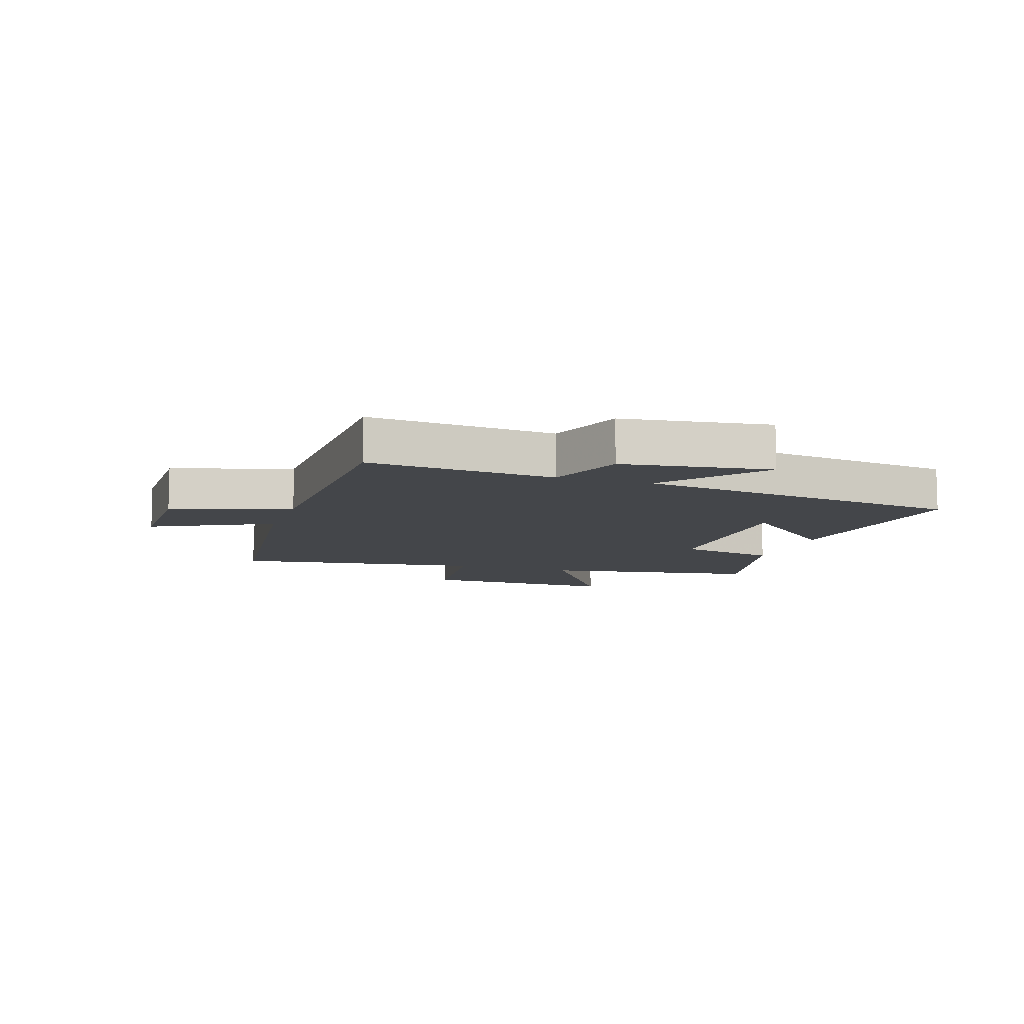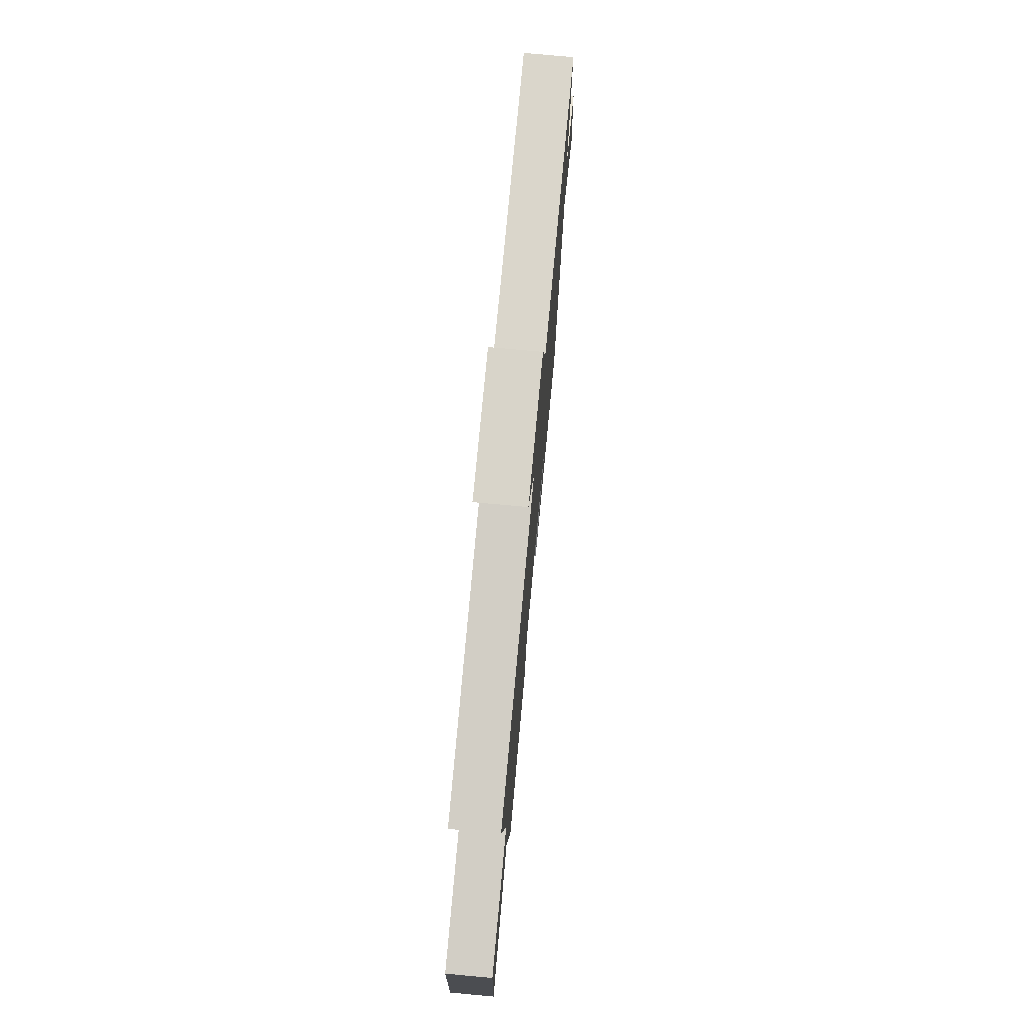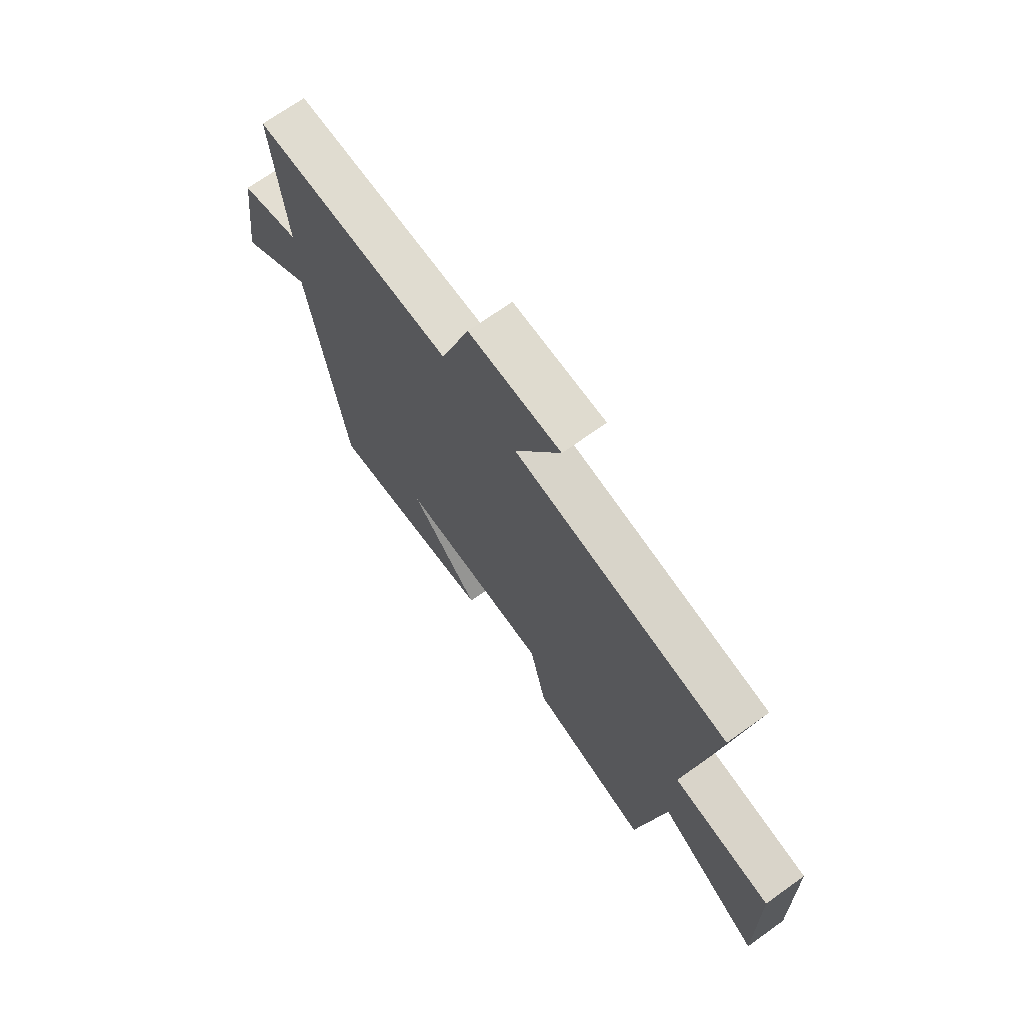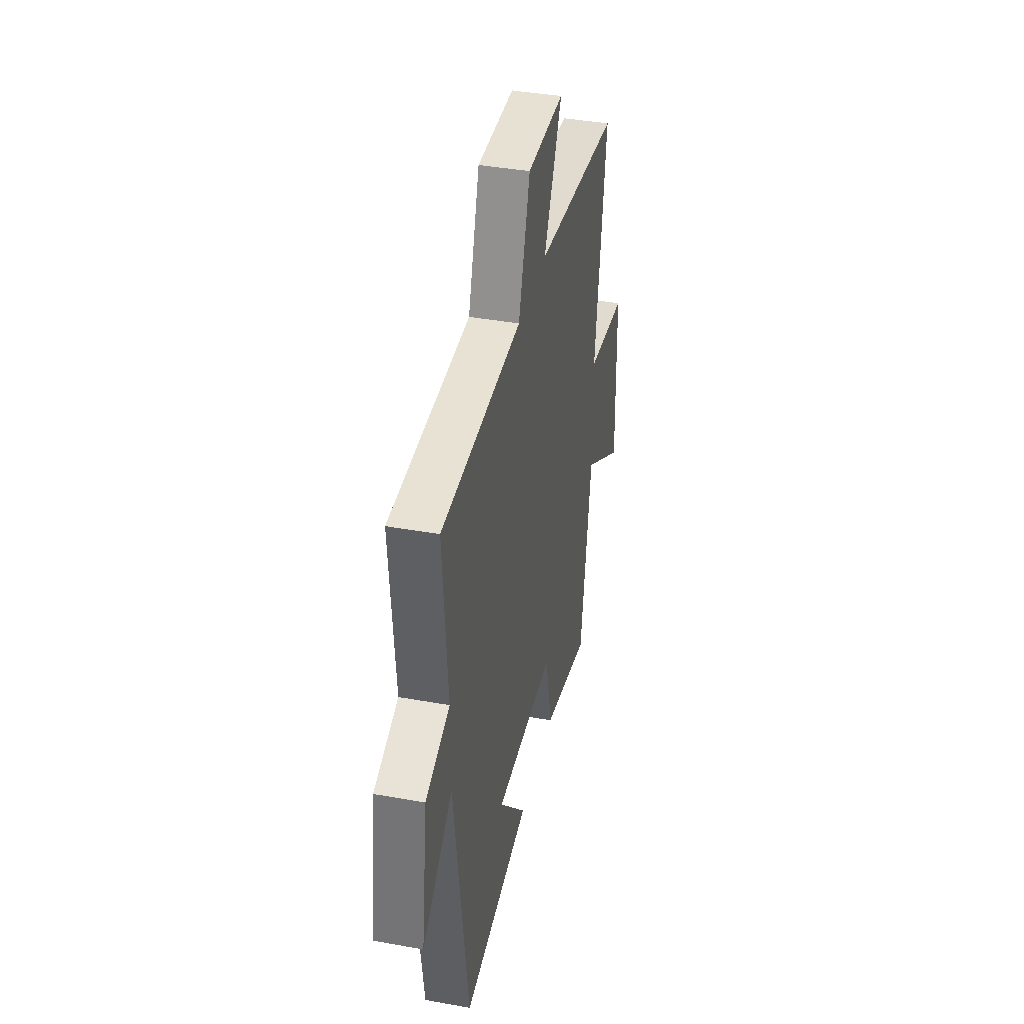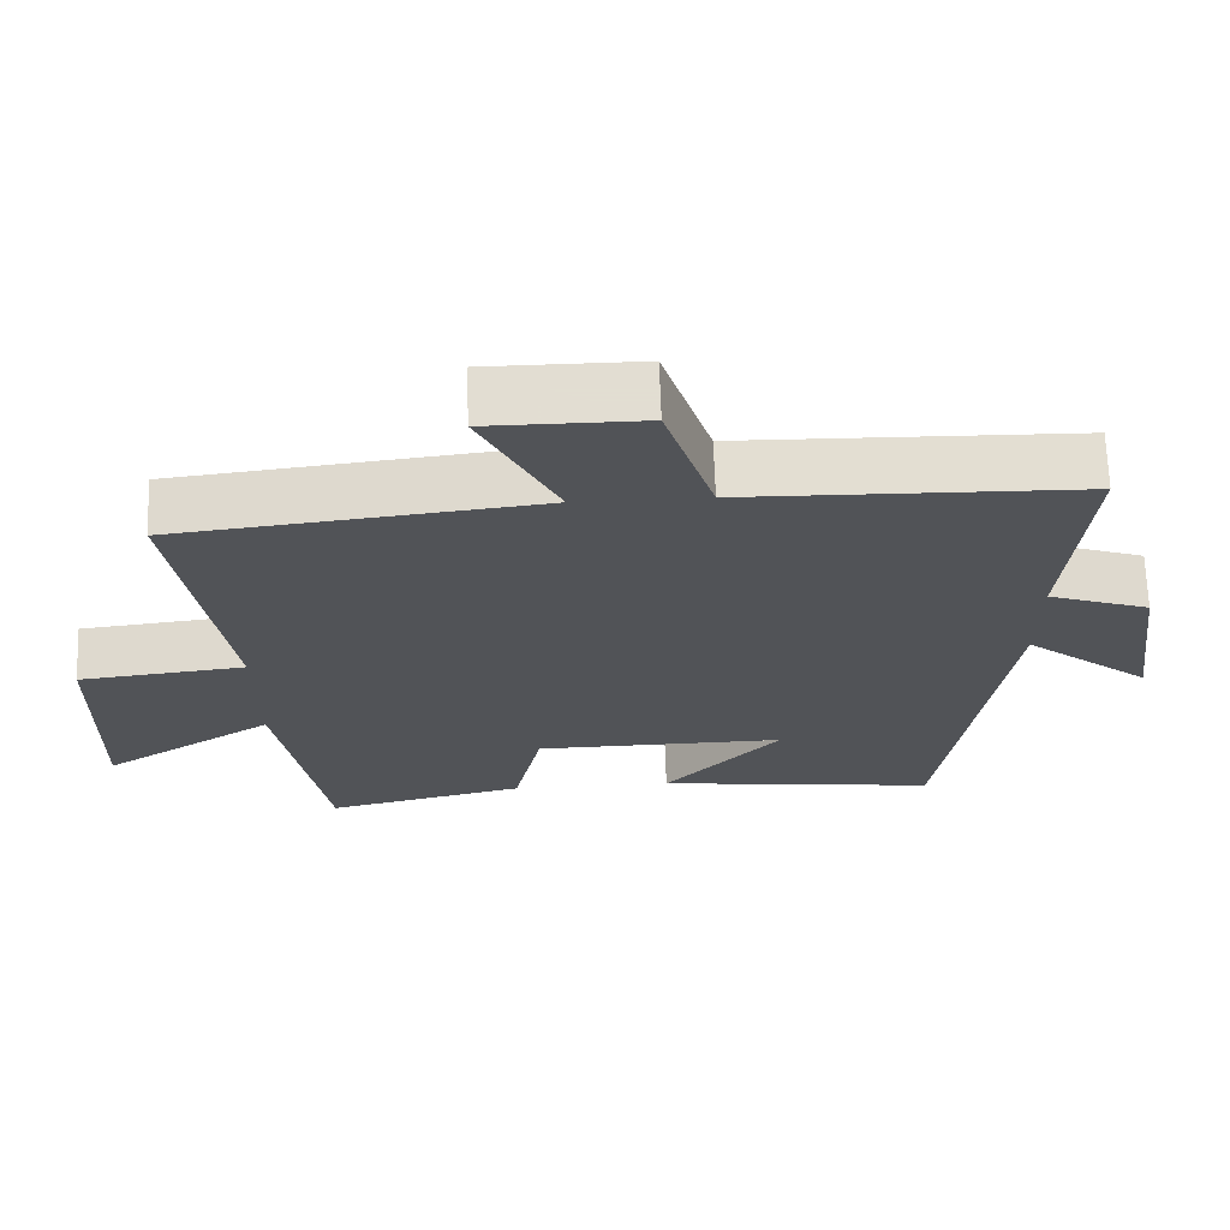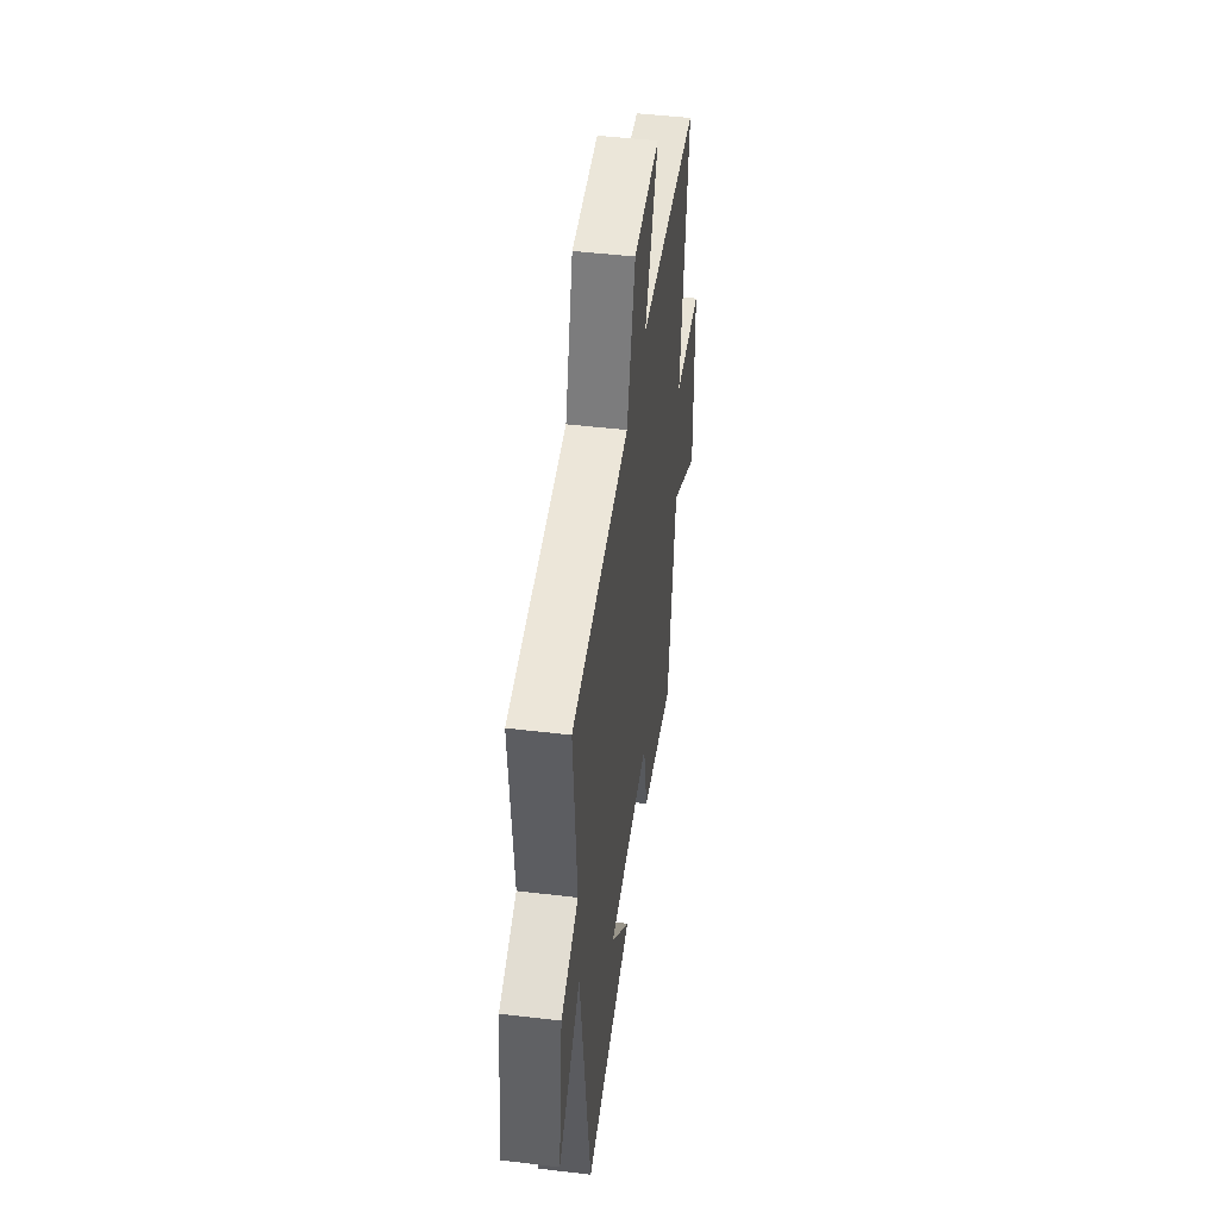
<metadata>
{"format":"obj","ext":"obj","renderer":"f3d","projection":"perspective","resolution":1024,"background":"white","views":[{"elev":-9.5,"azim":71.8,"up":"+Y"},{"elev":75.4,"azim":-84.7,"up":"+Z"},{"elev":70.4,"azim":-125.5,"up":"+Z"},{"elev":39.5,"azim":102.7,"up":"+Z"},{"elev":68.1,"azim":-2.0,"up":"+Z"},{"elev":47.7,"azim":97.6,"up":"+Z"}]}
</metadata>
<code>
v 0.527 0.07 0.489
v 0.5 0.07 0.172
v 0.634 0.07 0.124
v 0.668 0.07 -0.126
v 0.5 0.07 0.01
v 0.421 0.07 -0.548
v 0.043 0.07 -0.5
v 0.198 0.07 -0.327
v -0.136 0.07 -0.331
v -0.173 0.07 -0.5
v -0.439 0.07 -0.563
v -0.5 0.07 -0.196
v -0.728 0.07 -0.343
v -0.72 0.07 -0.005
v -0.5 0.07 0.02
v -0.562 0.07 0.445
v -0.086 0.07 0.5
v -0.186 0.07 0.703
v 0.018 0.07 0.703
v 0.082 0.07 0.5
v 0.527 0 0.489
v 0.5 0 0.172
v 0.634 0 0.124
v 0.668 0 -0.126
v 0.5 0 0.01
v 0.421 0 -0.548
v 0.043 0 -0.5
v 0.198 0 -0.327
v -0.136 0 -0.331
v -0.173 0 -0.5
v -0.439 0 -0.563
v -0.5 0 -0.196
v -0.728 0 -0.343
v -0.72 0 -0.005
v -0.5 0 0.02
v -0.562 0 0.445
v -0.086 0 0.5
v -0.186 0 0.703
v 0.018 0 0.703
v 0.082 0 0.5
f 17 18 19 20
f 15 16 17 20
f 15 20 1 2
f 12 13 14 15
f 9 10 11 12
f 8 9 12 15
f 5 6 7 8
f 5 8 15 2
f 2 3 4 5
f 40 39 38 37
f 40 37 36 35
f 22 21 40 35
f 35 34 33 32
f 32 31 30 29
f 35 32 29 28
f 28 27 26 25
f 22 35 28 25
f 25 24 23 22
f 1 21 22 2
f 2 22 23 3
f 3 23 24 4
f 4 24 25 5
f 5 25 26 6
f 6 26 27 7
f 7 27 28 8
f 8 28 29 9
f 9 29 30 10
f 10 30 31 11
f 11 31 32 12
f 12 32 33 13
f 13 33 34 14
f 14 34 35 15
f 15 35 36 16
f 16 36 37 17
f 17 37 38 18
f 18 38 39 19
f 19 39 40 20
f 20 40 21 1

</code>
